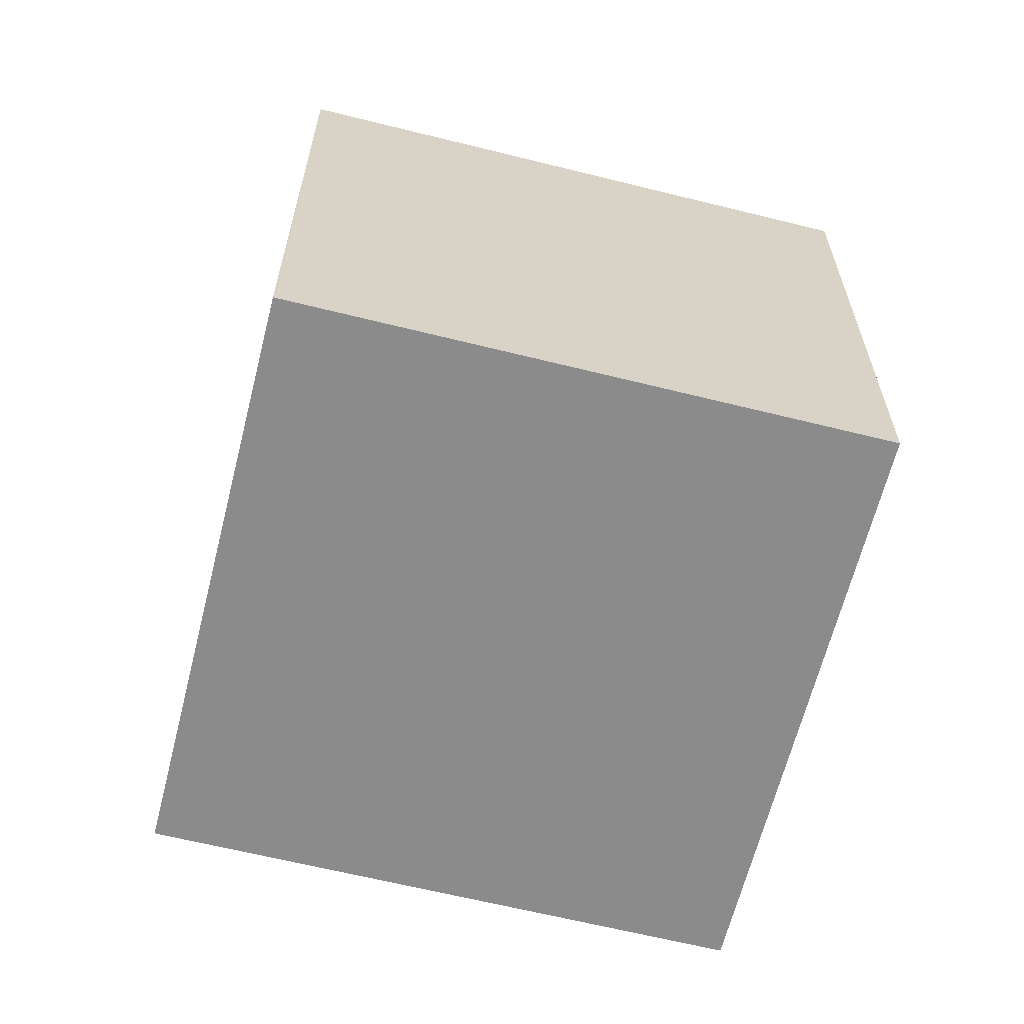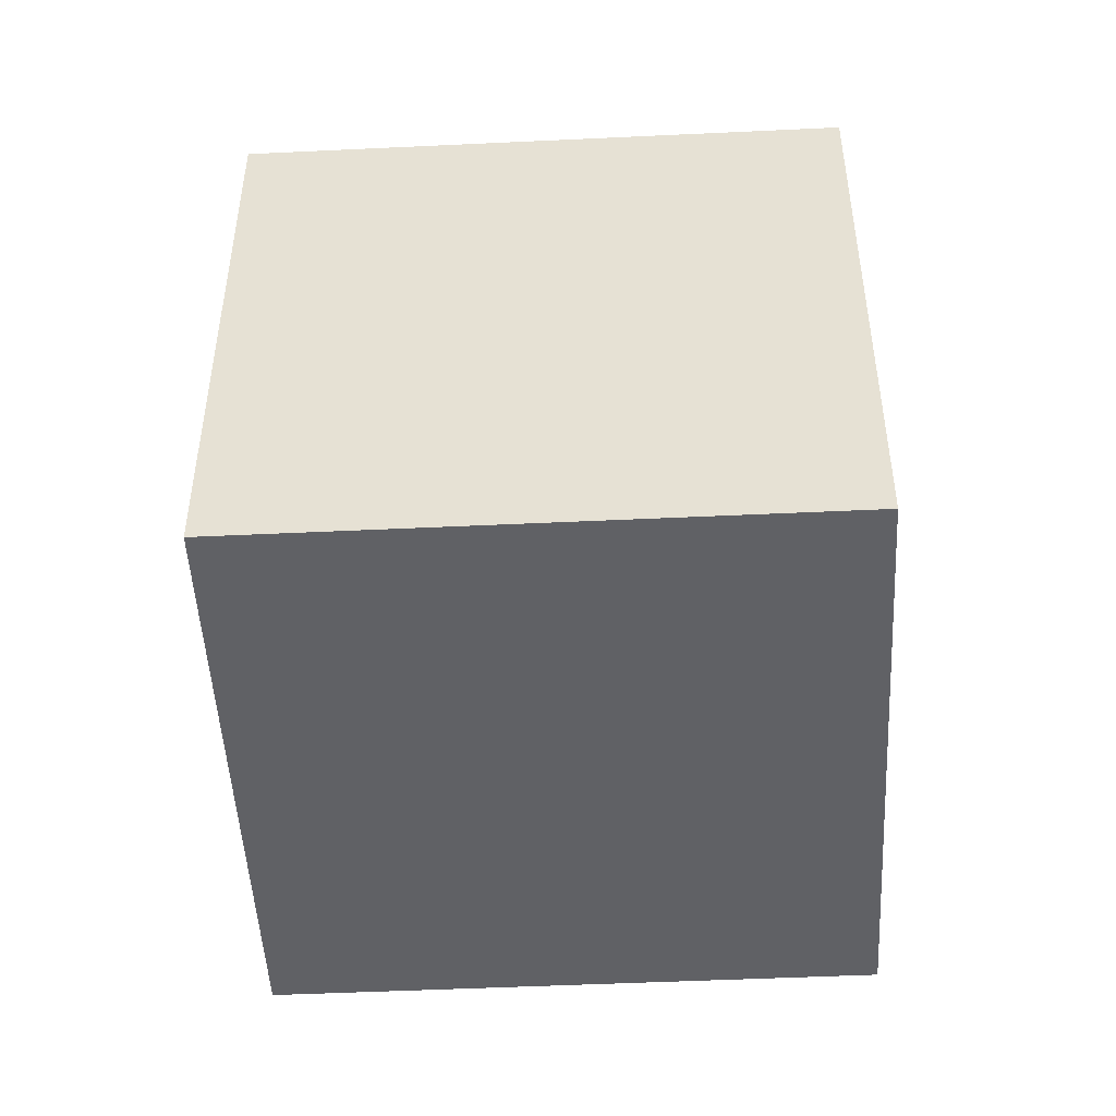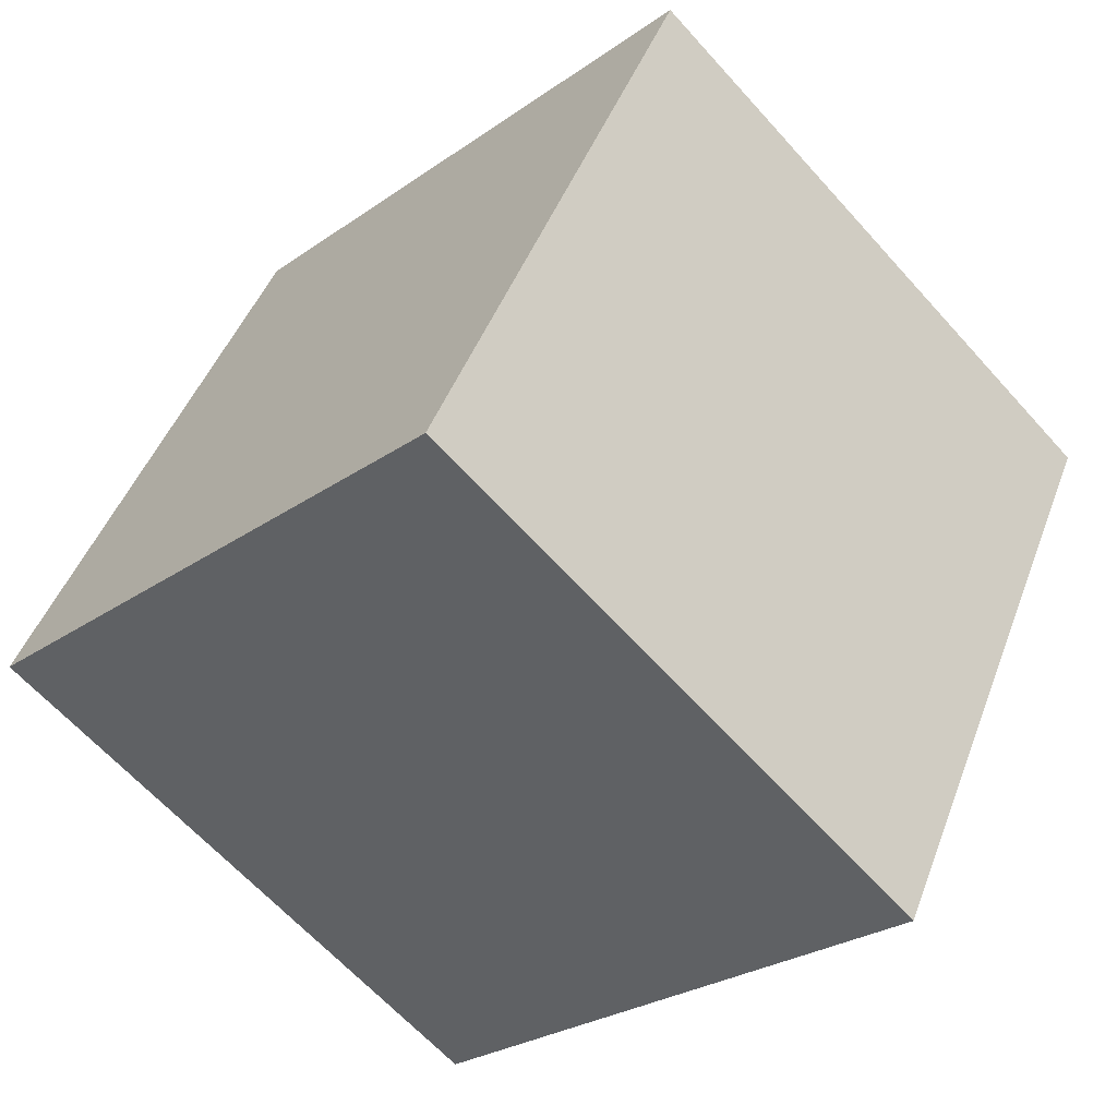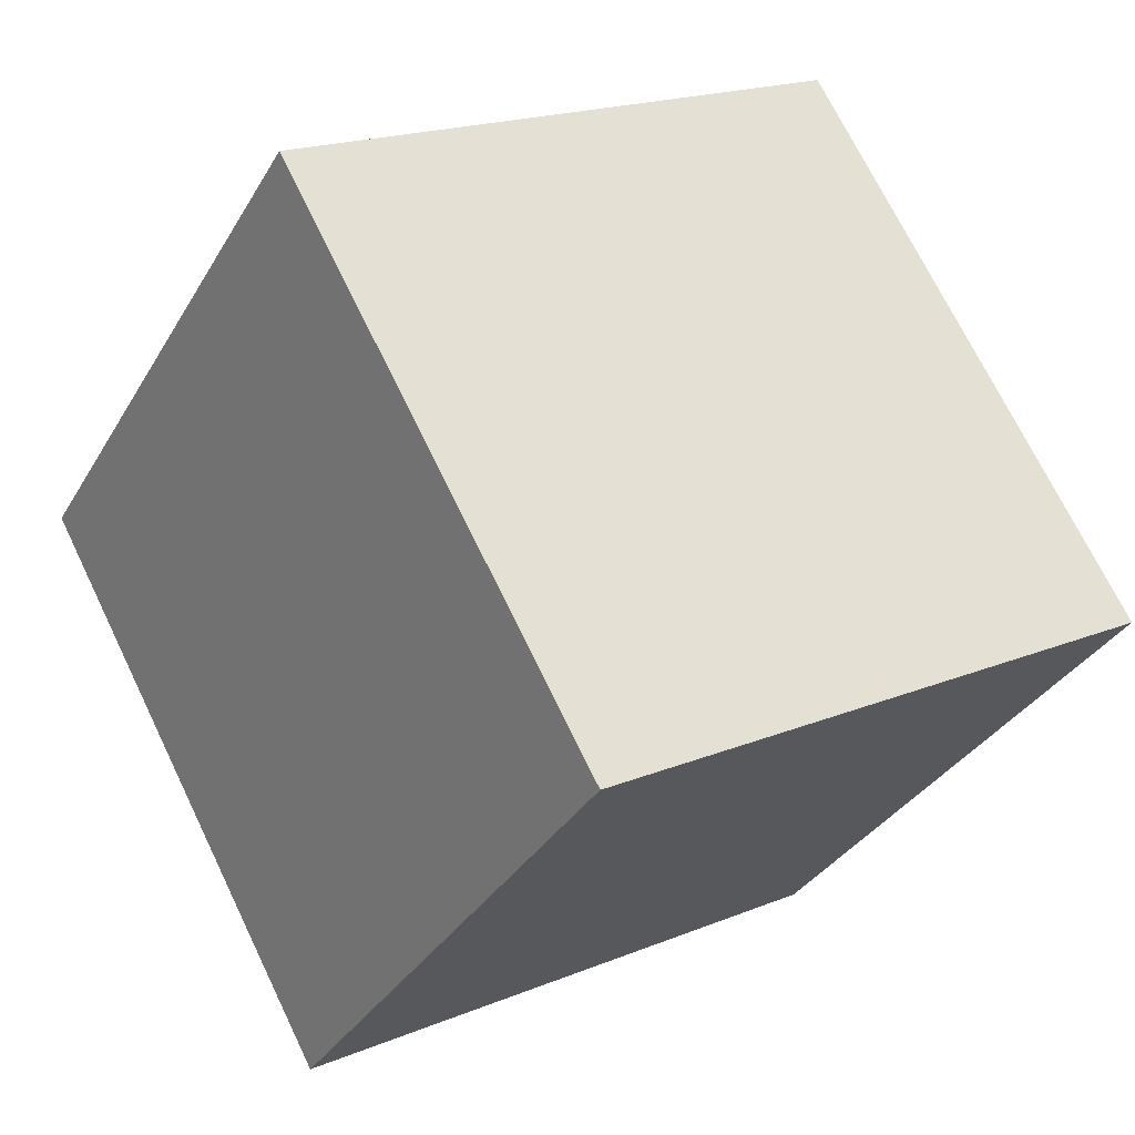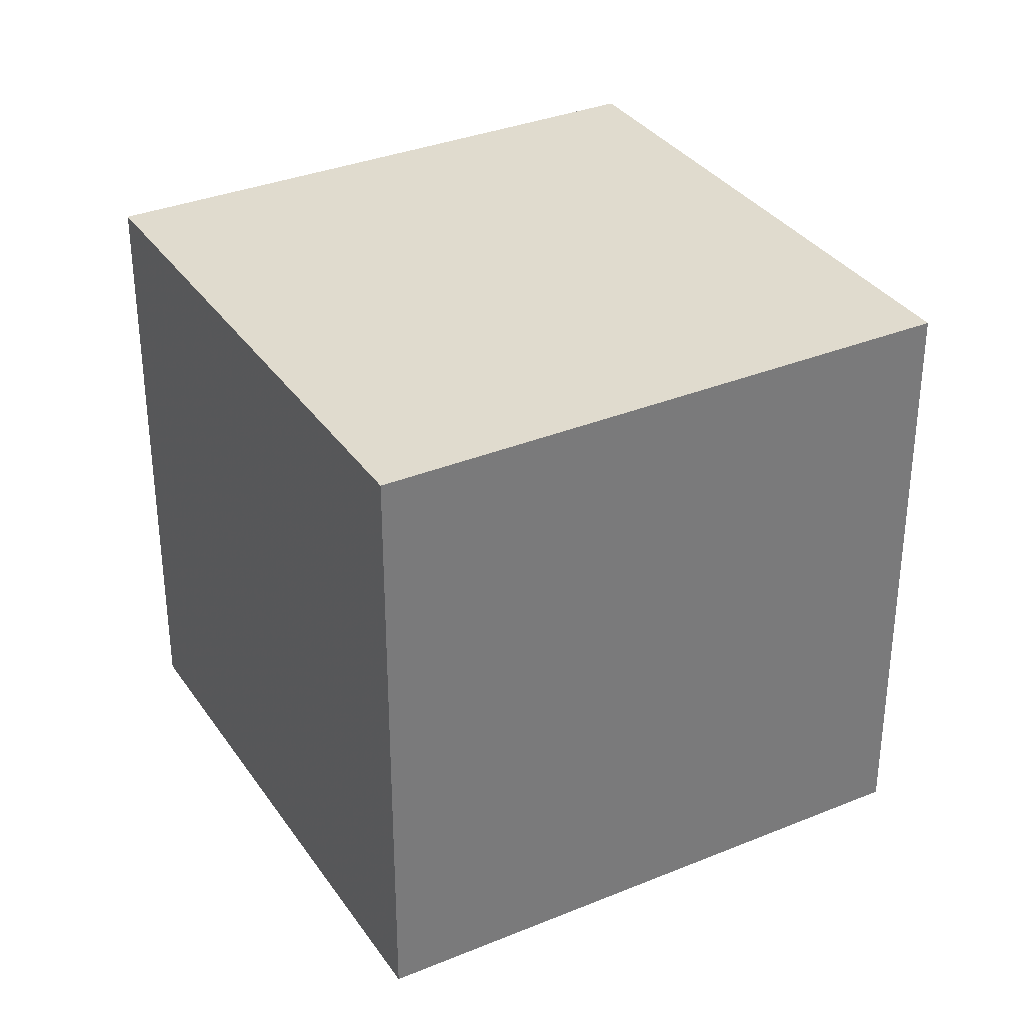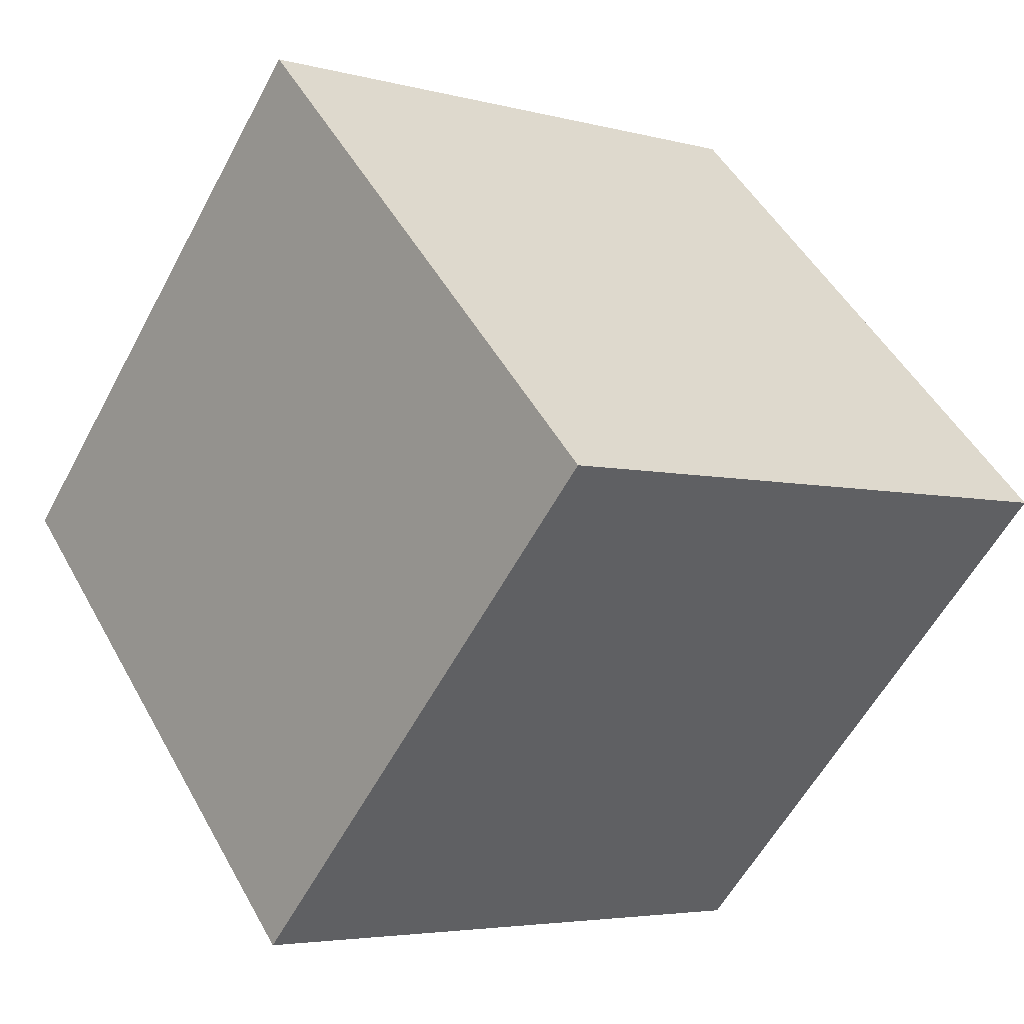
<metadata>
{"format":"obj","ext":"obj","renderer":"f3d","projection":"perspective","resolution":1024,"background":"white","views":[{"elev":-64.0,"azim":120.9,"up":"+Z"},{"elev":-49.0,"azim":138.0,"up":"+Z"},{"elev":45.5,"azim":19.8,"up":"+Y"},{"elev":18.9,"azim":52.0,"up":"+Y"},{"elev":33.7,"azim":-74.2,"up":"+Z"},{"elev":-4.3,"azim":-131.3,"up":"+Y"}]}
</metadata>
<code>
o Cube.007_Cube.008
v 3 -1.414 -1
v 3 -1.414 1
v 1.586 0 1
v 1.586 -0 -1
v 4.414 -0 -1
v 4.414 0 1
v 3 1.414 1
v 3 1.414 -1
f 1 2 3 4
f 5 8 7 6
f 1 5 6 2
f 2 6 7 3
f 3 7 8 4
f 5 1 4 8

</code>
